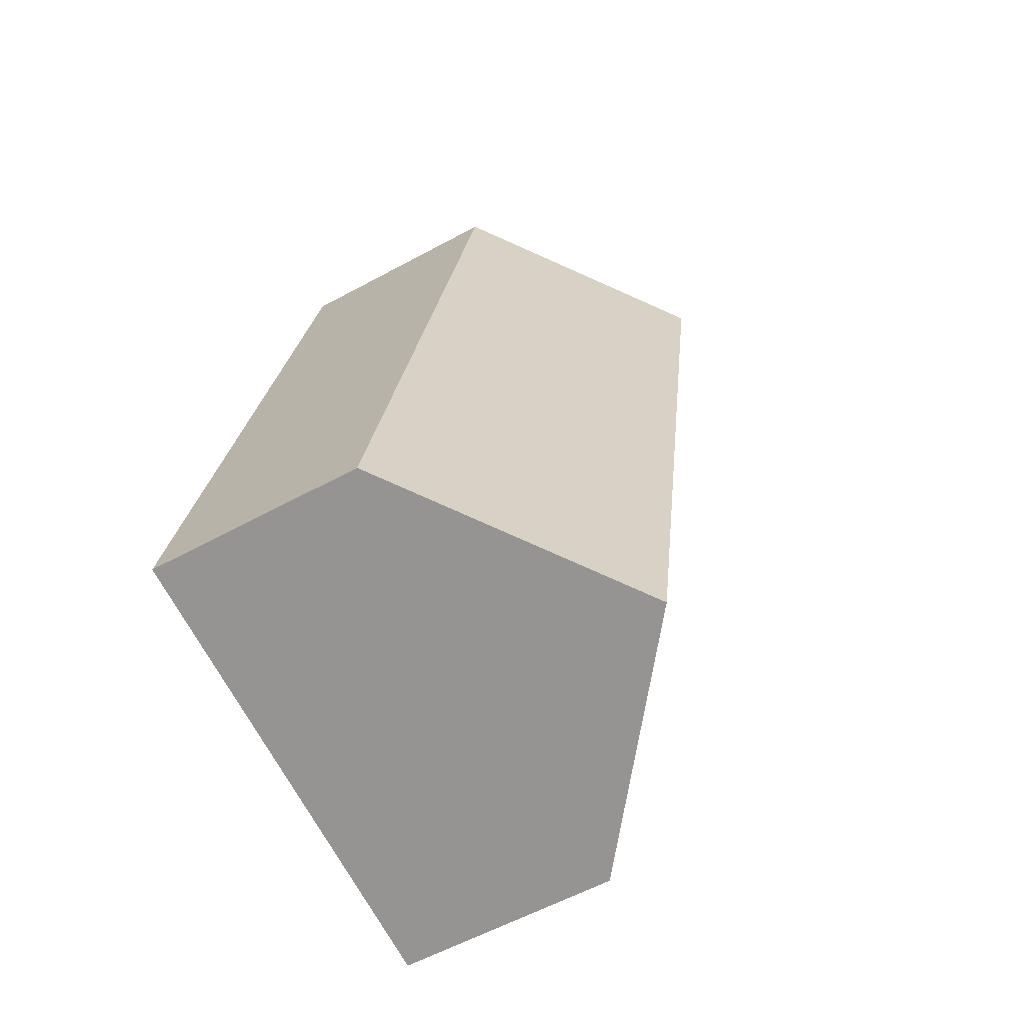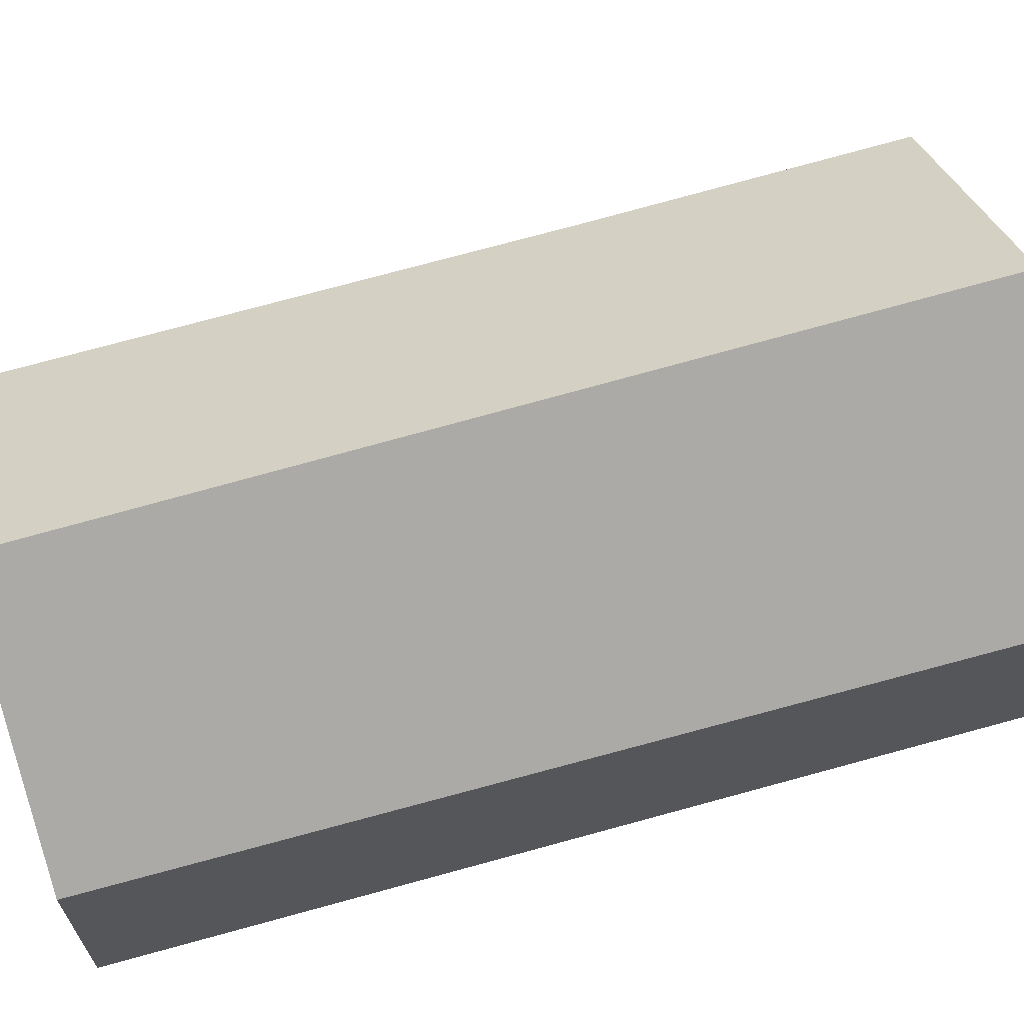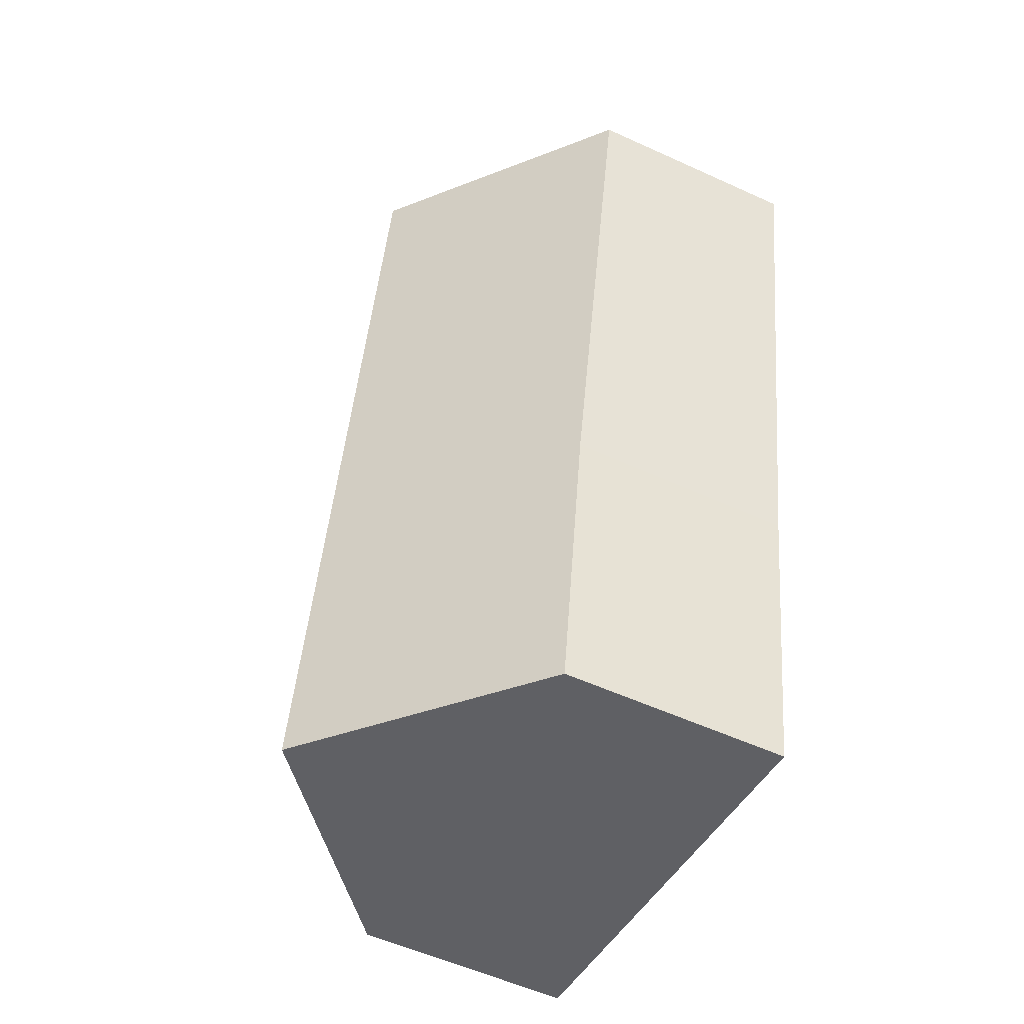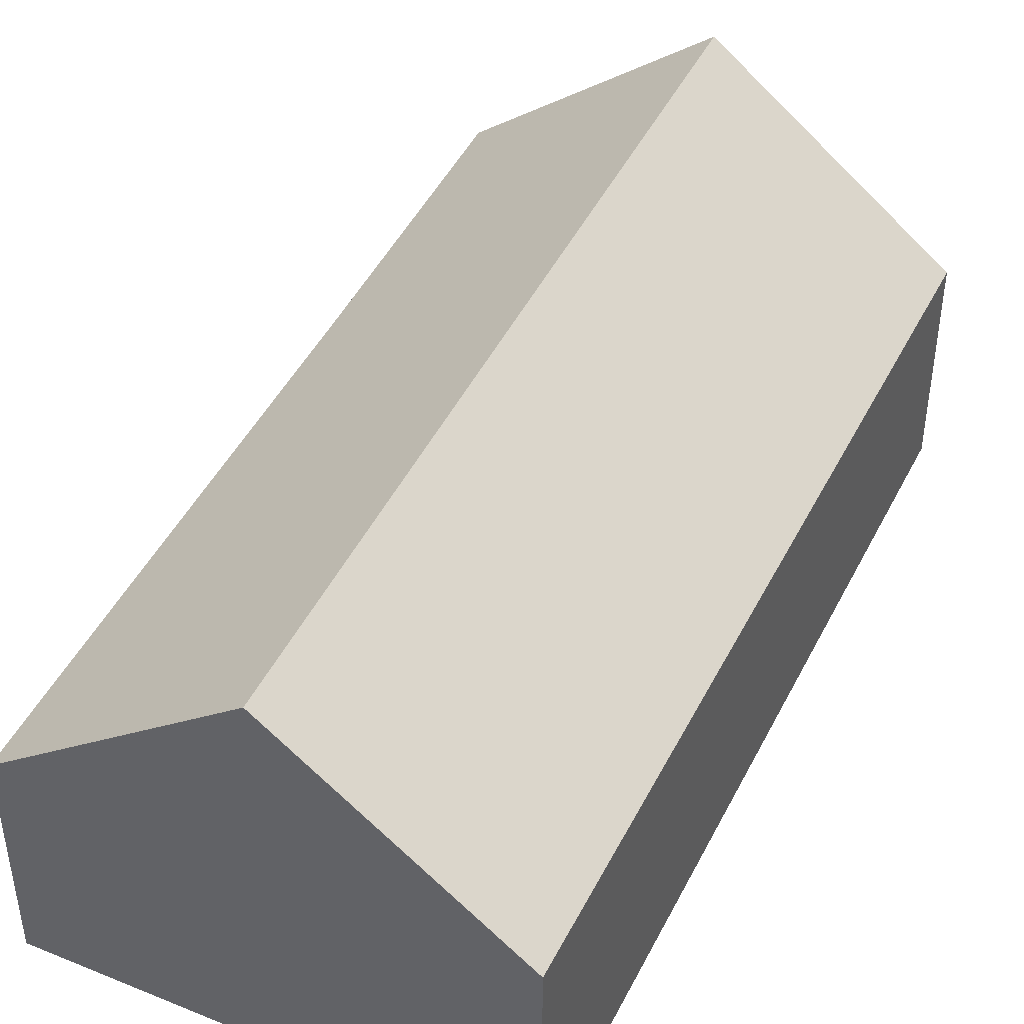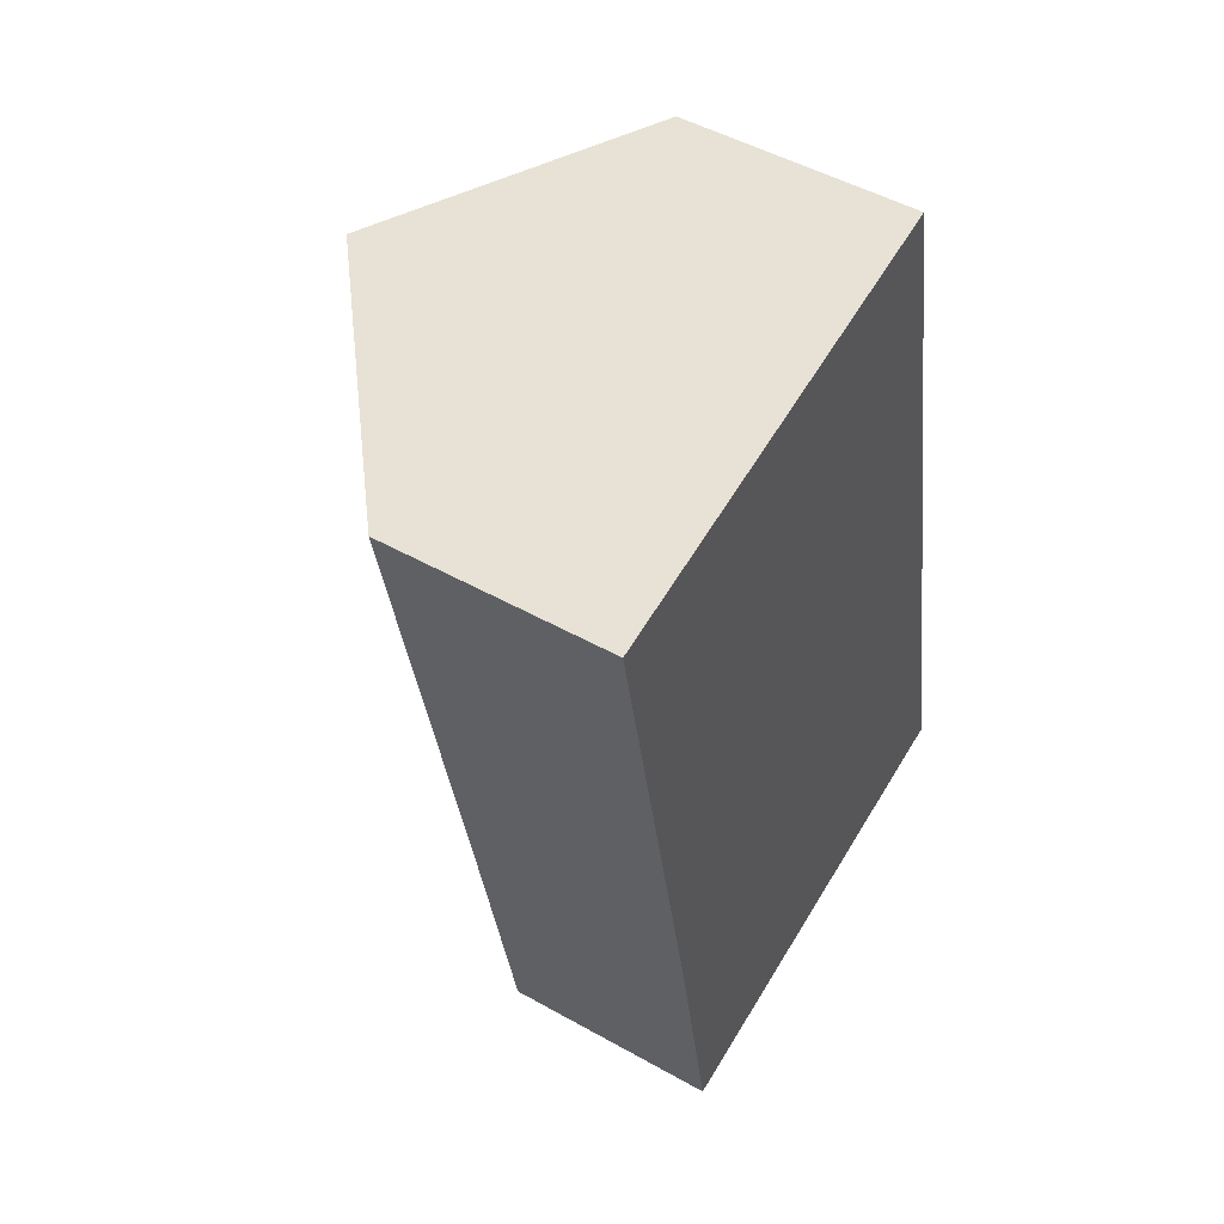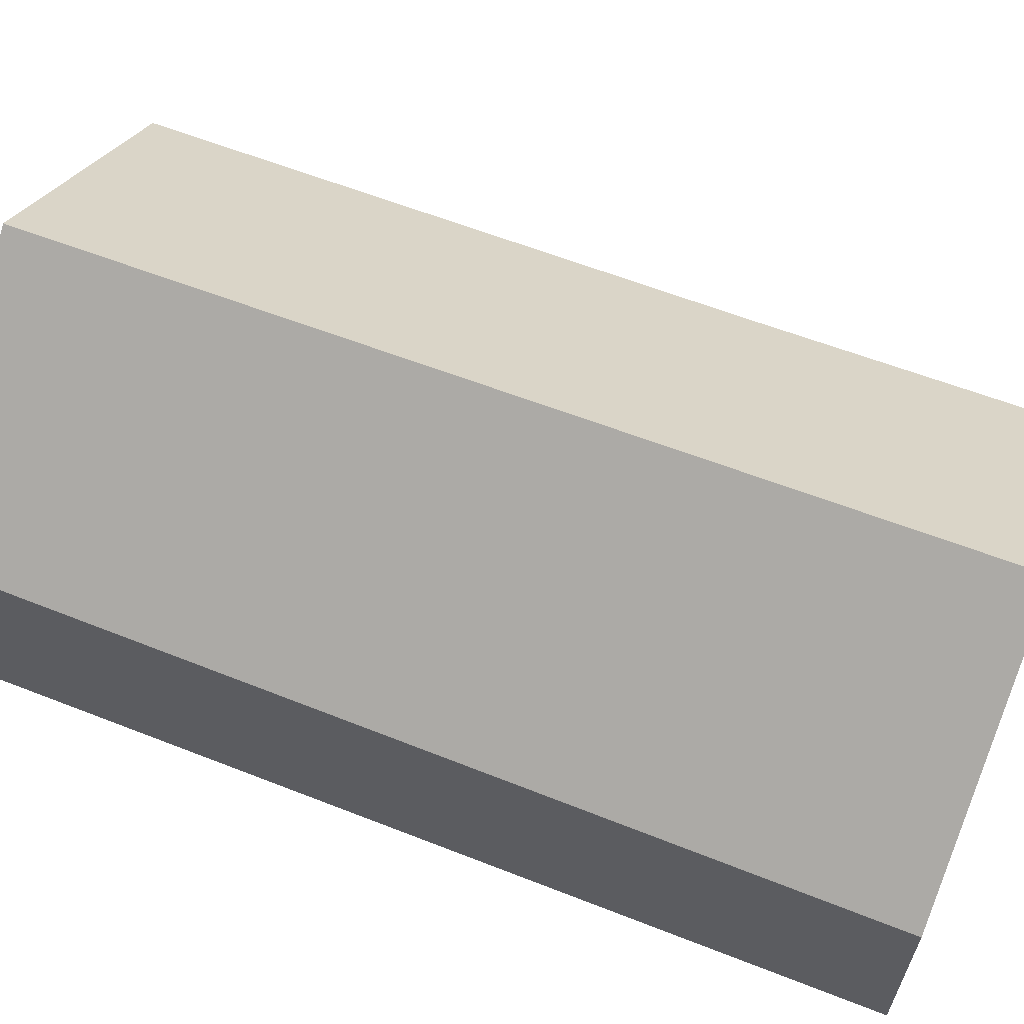
<metadata>
{"format":"obj","ext":"obj","renderer":"f3d","projection":"perspective","resolution":1024,"background":"white","views":[{"elev":-58.3,"azim":119.4,"up":"+Z"},{"elev":67.4,"azim":63.1,"up":"+Y"},{"elev":-55.8,"azim":-115.6,"up":"+Z"},{"elev":44.9,"azim":14.2,"up":"+Y"},{"elev":49.3,"azim":-58.1,"up":"+Z"},{"elev":64.1,"azim":100.3,"up":"+Y"}]}
</metadata>
<code>
v  5.625 9.956 1.109
v  2.59 5.55 -13.49
v  0 5.496 3.365e-16
v  9.524 9.956 -19.77
v  3.902 5.496 -20.89
v  15.24 5.418 -18.62
v  14.96 5.418 -17.11
v  15.26 5.403 -18.62
v  11.1 5.612 2.19
v  3.902 1.279e-15 -20.89
v  2.59 8.26e-16 -13.49
v  0 0 0
v  5.625 -6.791e-17 1.109
v  11.1 -1.341e-16 2.19
v  14.96 1.047e-15 -17.11
v  15.26 1.14e-15 -18.62
v  15.24 1.14e-15 -18.62
v  9.524 1.21e-15 -19.77
g defaultobject
f 1 2 3
f 2 1 4
f 2 4 5
f 6 7 8
f 7 6 9
f 9 6 4
f 9 4 1
f 10 2 5
f 2 10 11
f 2 11 3
f 3 11 12
f 12 1 3
f 1 12 9
f 9 12 13
f 9 13 14
f 14 7 9
f 7 14 15
f 7 15 8
f 8 15 16
f 16 6 8
f 6 16 4
f 4 16 5
f 5 16 17
f 5 17 18
f 5 18 10
f 15 17 16
f 17 15 18
f 18 15 14
f 18 14 10
f 10 14 11
f 11 14 13
f 11 13 12

</code>
